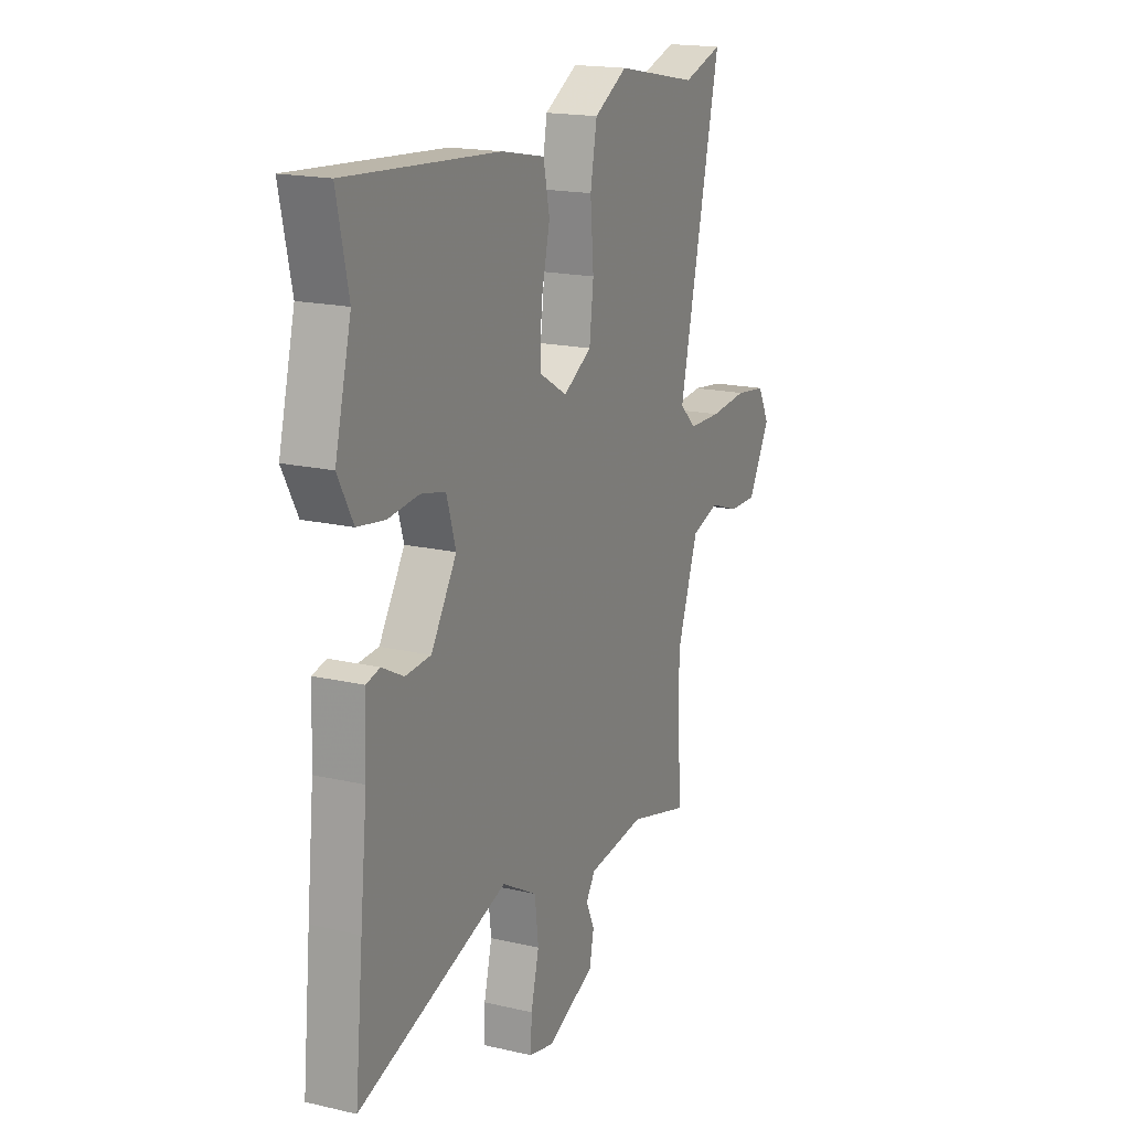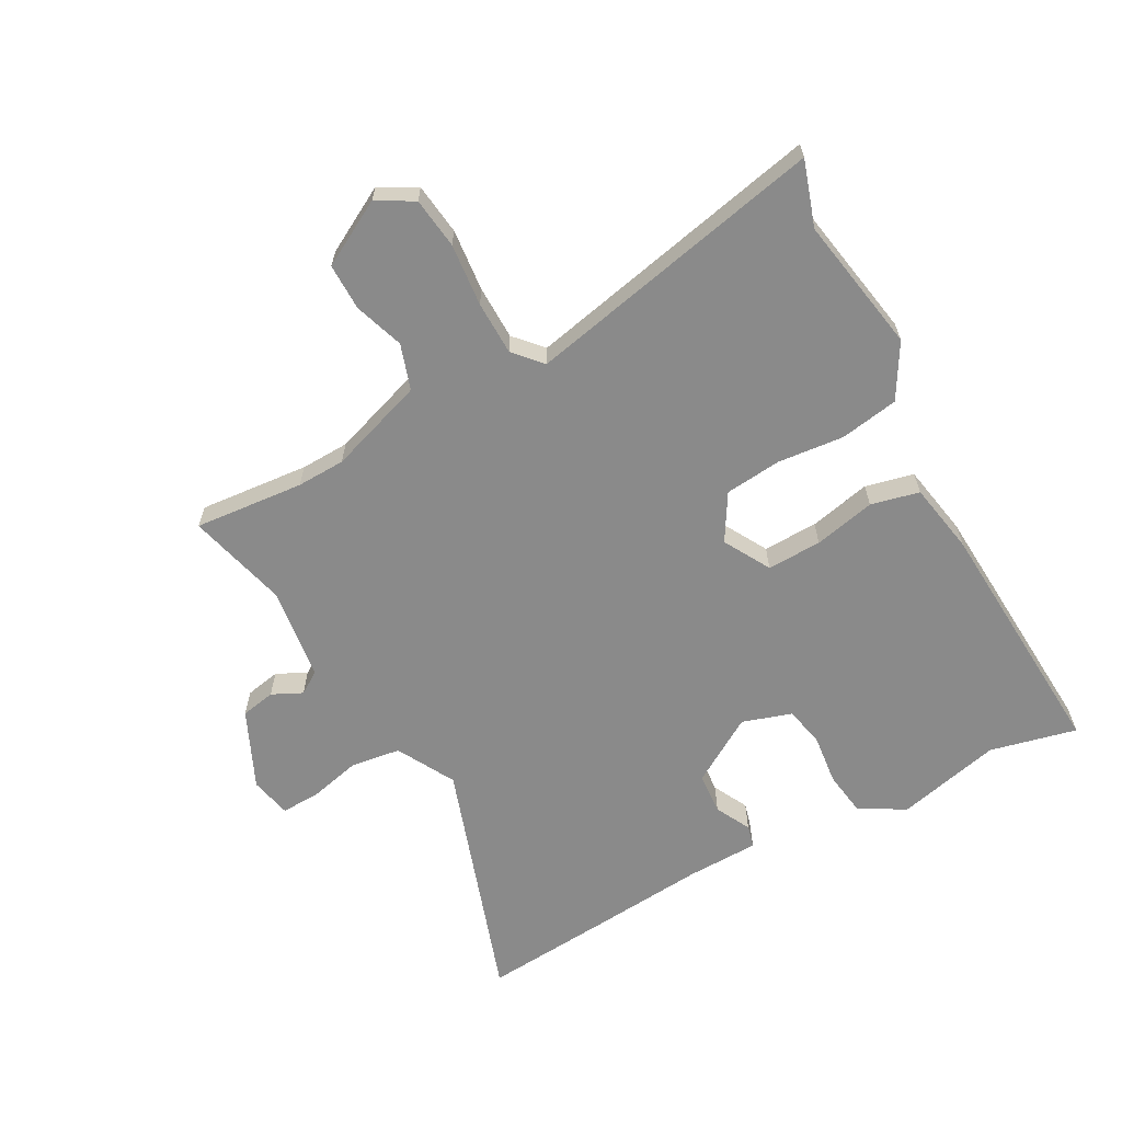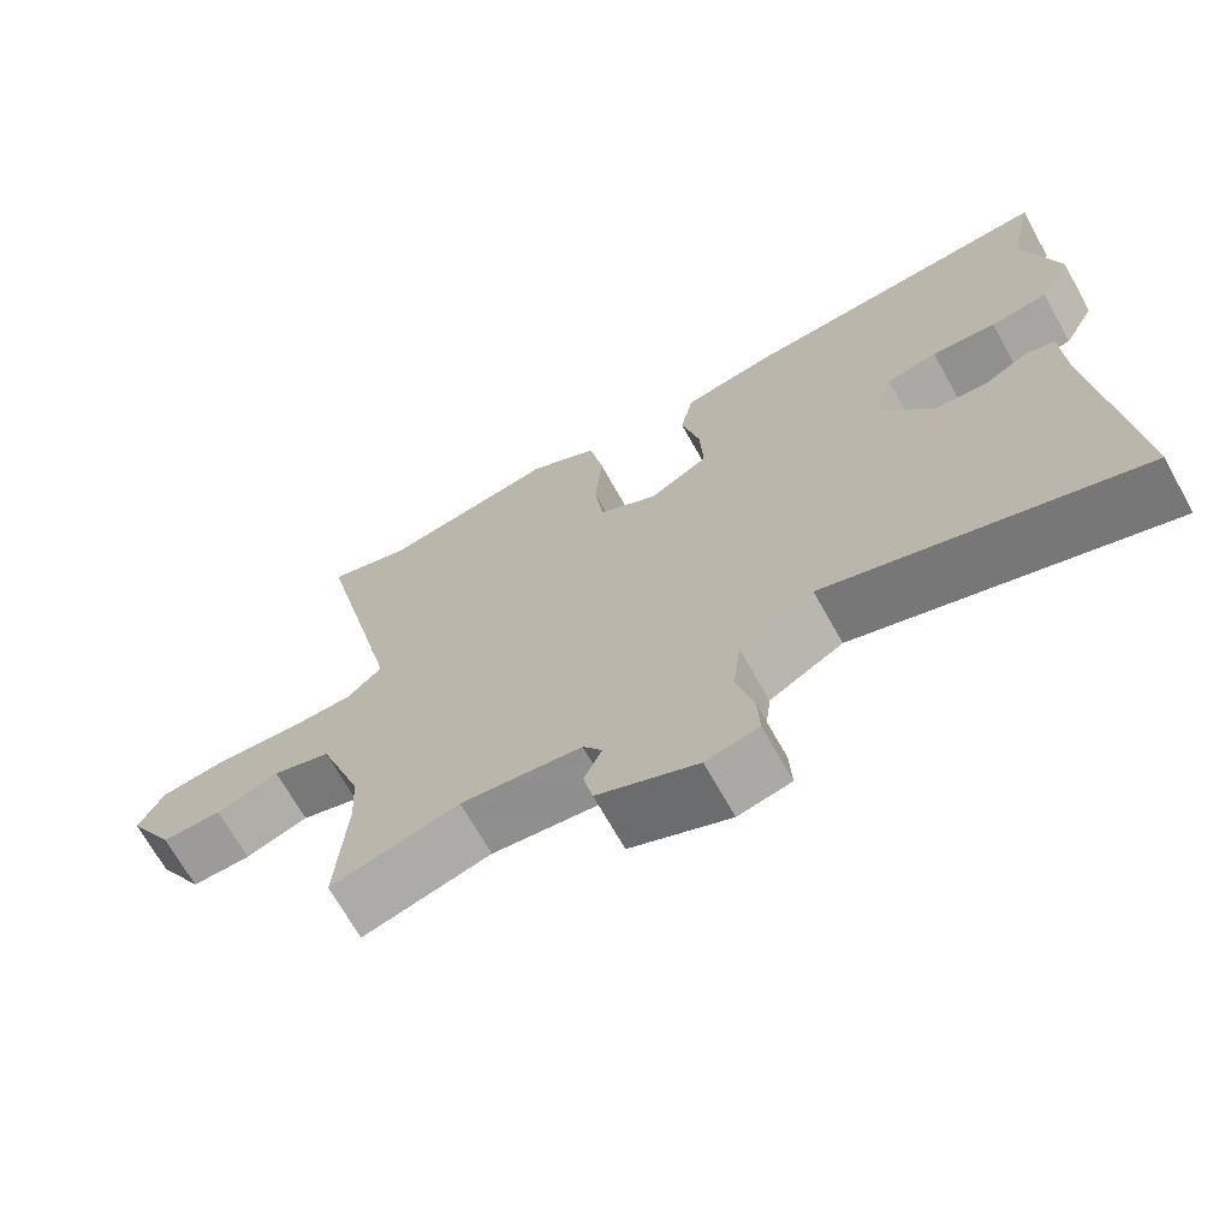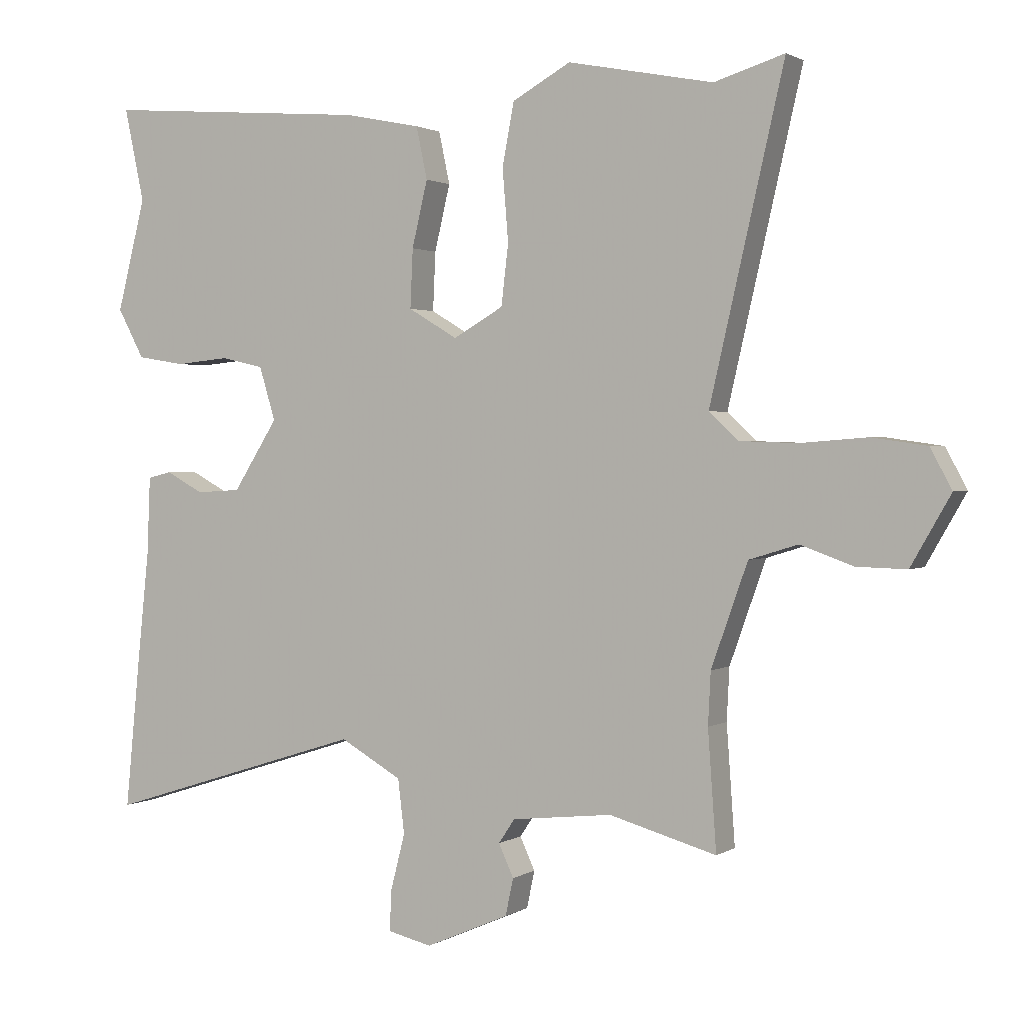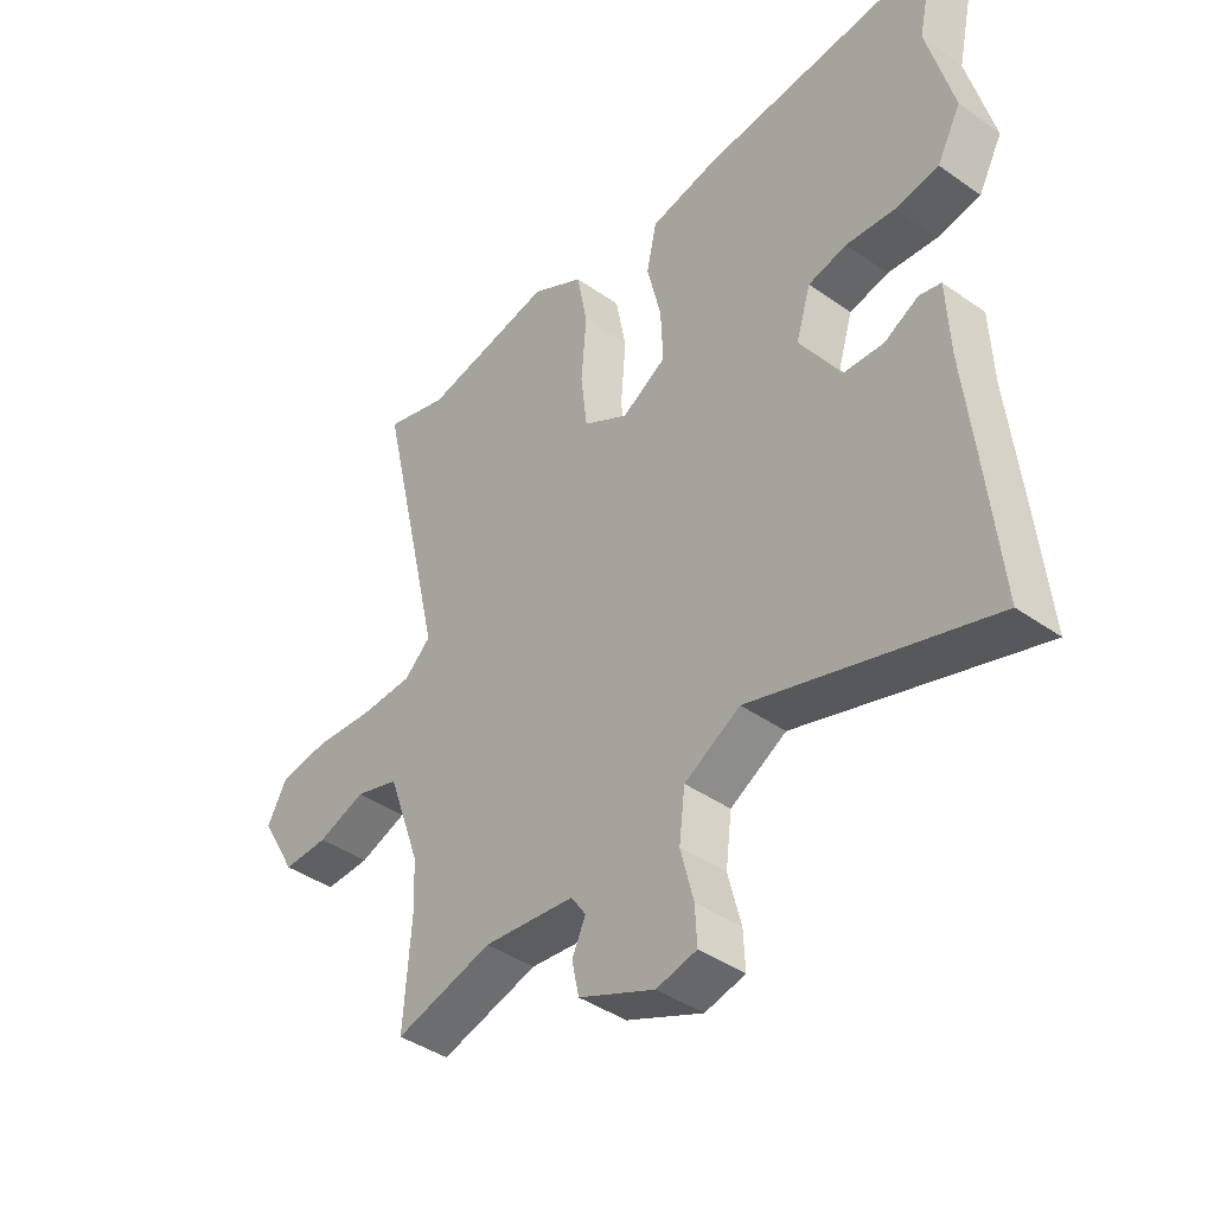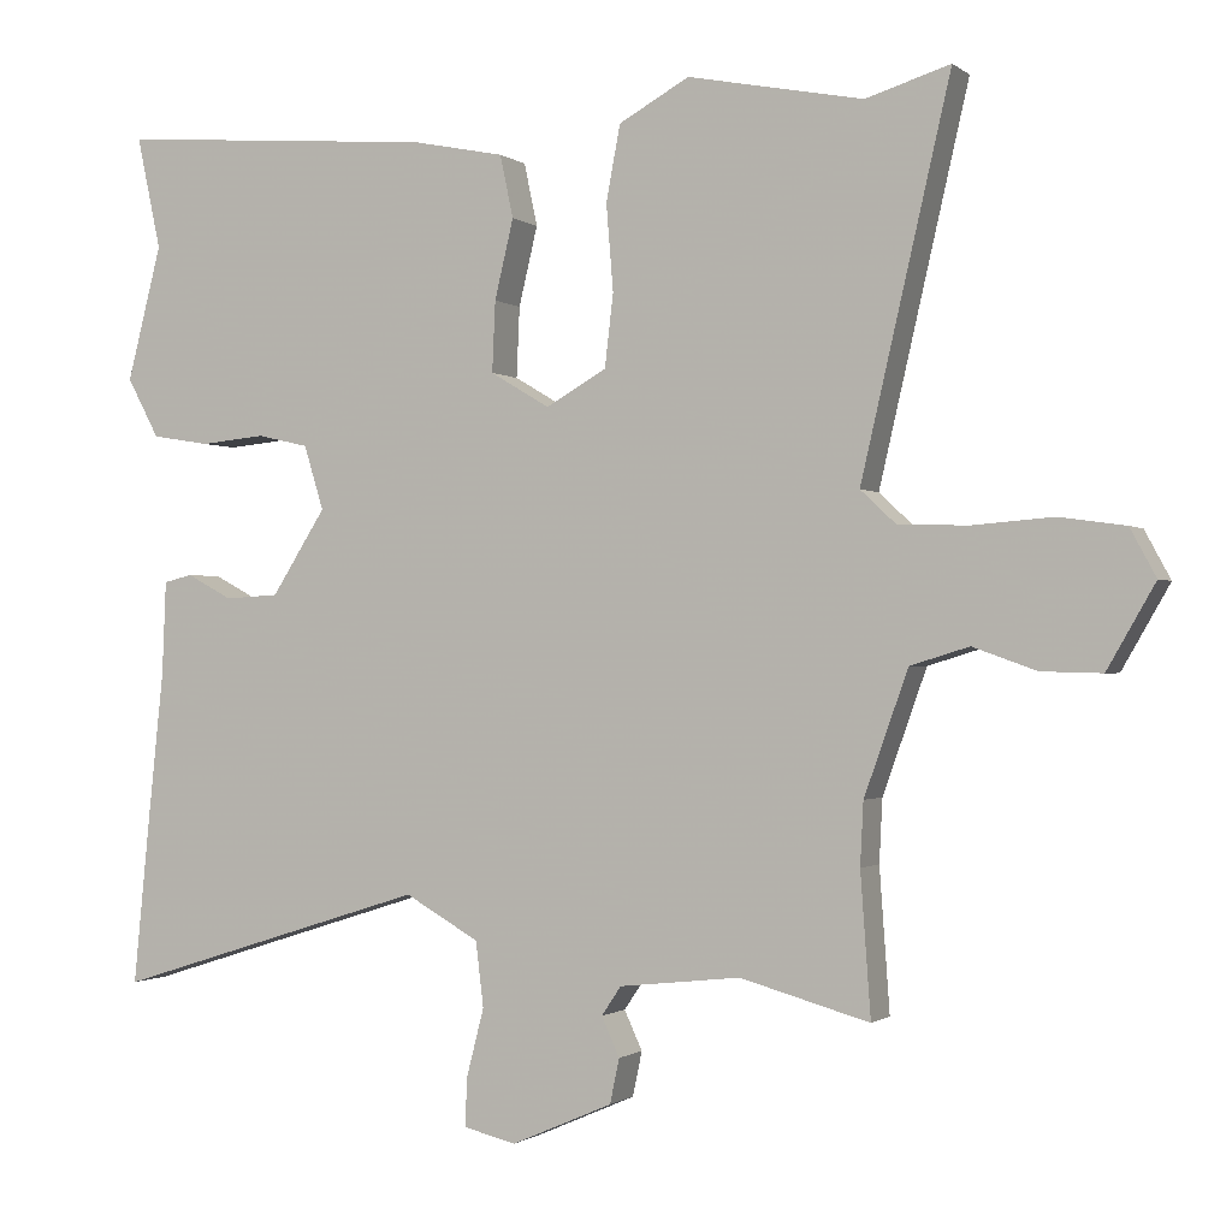
<metadata>
{"format":"obj","ext":"obj","renderer":"f3d","projection":"perspective","resolution":1024,"background":"white","views":[{"elev":18.0,"azim":114.3,"up":"+Z"},{"elev":-63.5,"azim":-62.4,"up":"+Y"},{"elev":-69.0,"azim":29.2,"up":"+Z"},{"elev":1.5,"azim":-152.9,"up":"+Z"},{"elev":-41.6,"azim":49.6,"up":"+Z"},{"elev":-0.9,"azim":-156.3,"up":"+Z"}]}
</metadata>
<code>
v -0.506 0.07 -0.586
v -0.493 0.07 -0.405
v -0.497 0.07 -0.325
v -0.553 0.07 -0.168
v -0.628 0.07 -0.145
v -0.709 0.07 -0.174
v -0.786 0.07 -0.176
v -0.847 0.07 -0.07
v -0.814 0.07 -0.009
v -0.73 0.07 0.003
v -0.627 0.07 -0.005
v -0.538 0.07 -0.002
v -0.493 0.07 0.04
v -0.607 0.07 0.533
v -0.499 0.07 0.5
v -0.275 0.07 0.544
v -0.185 0.07 0.494
v -0.167 0.07 0.398
v -0.176 0.07 0.288
v -0.165 0.07 0.195
v -0.088 0.07 0.151
v -0.012 0.07 0.196
v -0.016 0.07 0.286
v -0.04 0.07 0.387
v -0.023 0.07 0.467
v 0.095 0.07 0.491
v 0.505 0.07 0.524
v 0.474 0.07 0.38
v 0.518 0.07 0.208
v 0.477 0.07 0.132
v 0.403 0.07 0.12
v 0.32 0.07 0.128
v 0.254 0.07 0.113
v 0.229 0.07 0.031
v 0.298 0.07 -0.077
v 0.367 0.07 -0.081
v 0.425 0.07 -0.05
v 0.462 0.07 -0.059
v 0.467 0.07 -0.179
v 0.486 0.07 -0.36
v 0.508 0.07 -0.582
v 0.105 0.07 -0.455
v 0.01 0.07 -0.509
v 0 0.07 -0.592
v 0.022 0.07 -0.678
v 0.025 0.07 -0.741
v -0.043 0.07 -0.757
v -0.172 0.07 -0.701
v -0.184 0.07 -0.644
v -0.161 0.07 -0.594
v -0.186 0.07 -0.557
v -0.341 0.07 -0.54
v -0.506 0 -0.586
v -0.493 0 -0.405
v -0.497 0 -0.325
v -0.553 0 -0.168
v -0.628 0 -0.145
v -0.709 0 -0.174
v -0.786 0 -0.176
v -0.847 0 -0.07
v -0.814 0 -0.009
v -0.73 0 0.003
v -0.627 0 -0.005
v -0.538 0 -0.002
v -0.493 0 0.04
v -0.607 0 0.533
v -0.499 0 0.5
v -0.275 0 0.544
v -0.185 0 0.494
v -0.167 0 0.398
v -0.176 0 0.288
v -0.165 0 0.195
v -0.088 0 0.151
v -0.012 0 0.196
v -0.016 0 0.286
v -0.04 0 0.387
v -0.023 0 0.467
v 0.095 0 0.491
v 0.505 0 0.524
v 0.474 0 0.38
v 0.518 0 0.208
v 0.477 0 0.132
v 0.403 0 0.12
v 0.32 0 0.128
v 0.254 0 0.113
v 0.229 0 0.031
v 0.298 0 -0.077
v 0.367 0 -0.081
v 0.425 0 -0.05
v 0.462 0 -0.059
v 0.467 0 -0.179
v 0.486 0 -0.36
v 0.508 0 -0.582
v 0.105 0 -0.455
v 0.01 0 -0.509
v 0 0 -0.592
v 0.022 0 -0.678
v 0.025 0 -0.741
v -0.043 0 -0.757
v -0.172 0 -0.701
v -0.184 0 -0.644
v -0.161 0 -0.594
v -0.186 0 -0.557
v -0.341 0 -0.54
f 48 49 50
f 47 48 50
f 46 47 50
f 45 46 50
f 44 45 50
f 43 44 50 51
f 42 43 51 52
f 39 40 41 42
f 39 42 52
f 38 39 52
f 37 38 52
f 36 37 52
f 30 31 32
f 29 30 32
f 28 29 32
f 28 32 33
f 27 28 33
f 26 27 33
f 25 26 33
f 24 25 33
f 23 24 33
f 22 23 33 34
f 17 18 19
f 16 17 19
f 15 16 19
f 15 19 20
f 14 15 20
f 13 14 20
f 12 13 20 21
f 9 10 11
f 8 9 11
f 7 8 11
f 6 7 11
f 5 6 11
f 4 5 11 12
f 3 4 12 21
f 52 1 2
f 36 52 2
f 35 36 2
f 22 34 35
f 21 22 35
f 3 21 35
f 2 3 35
f 102 101 100
f 102 100 99
f 102 99 98
f 102 98 97
f 102 97 96
f 103 102 96 95
f 104 103 95 94
f 94 93 92 91
f 104 94 91
f 104 91 90
f 104 90 89
f 104 89 88
f 84 83 82
f 84 82 81
f 84 81 80
f 85 84 80
f 85 80 79
f 85 79 78
f 85 78 77
f 85 77 76
f 85 76 75
f 86 85 75 74
f 71 70 69
f 71 69 68
f 71 68 67
f 72 71 67
f 72 67 66
f 72 66 65
f 73 72 65 64
f 63 62 61
f 63 61 60
f 63 60 59
f 63 59 58
f 63 58 57
f 64 63 57 56
f 73 64 56 55
f 54 53 104
f 54 104 88
f 54 88 87
f 87 86 74
f 87 74 73
f 87 73 55
f 87 55 54
f 1 53 54 2
f 2 54 55 3
f 3 55 56 4
f 4 56 57 5
f 5 57 58 6
f 6 58 59 7
f 7 59 60 8
f 8 60 61 9
f 9 61 62 10
f 10 62 63 11
f 11 63 64 12
f 12 64 65 13
f 13 65 66 14
f 14 66 67 15
f 15 67 68 16
f 16 68 69 17
f 17 69 70 18
f 18 70 71 19
f 19 71 72 20
f 20 72 73 21
f 21 73 74 22
f 22 74 75 23
f 23 75 76 24
f 24 76 77 25
f 25 77 78 26
f 26 78 79 27
f 27 79 80 28
f 28 80 81 29
f 29 81 82 30
f 30 82 83 31
f 31 83 84 32
f 32 84 85 33
f 33 85 86 34
f 34 86 87 35
f 35 87 88 36
f 36 88 89 37
f 37 89 90 38
f 38 90 91 39
f 39 91 92 40
f 40 92 93 41
f 41 93 94 42
f 42 94 95 43
f 43 95 96 44
f 44 96 97 45
f 45 97 98 46
f 46 98 99 47
f 47 99 100 48
f 48 100 101 49
f 49 101 102 50
f 50 102 103 51
f 51 103 104 52
f 52 104 53 1

</code>
